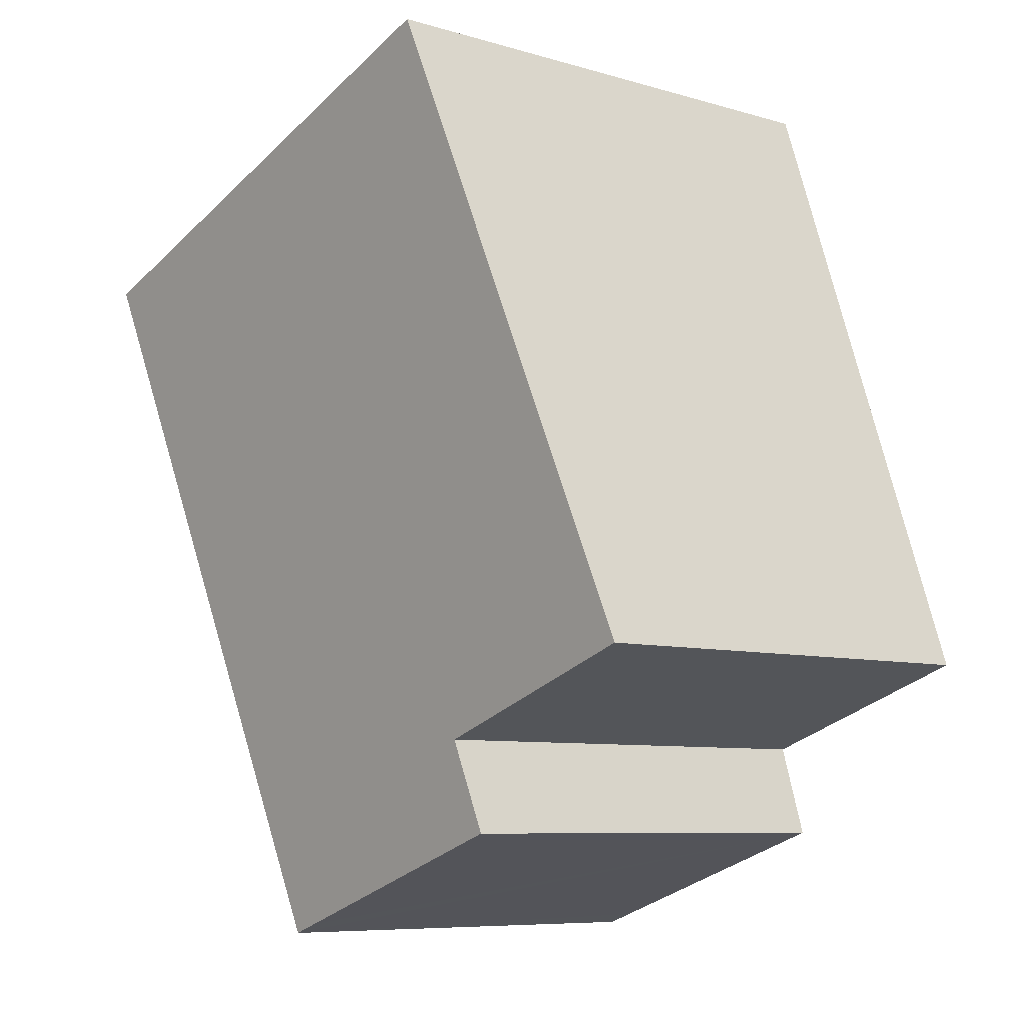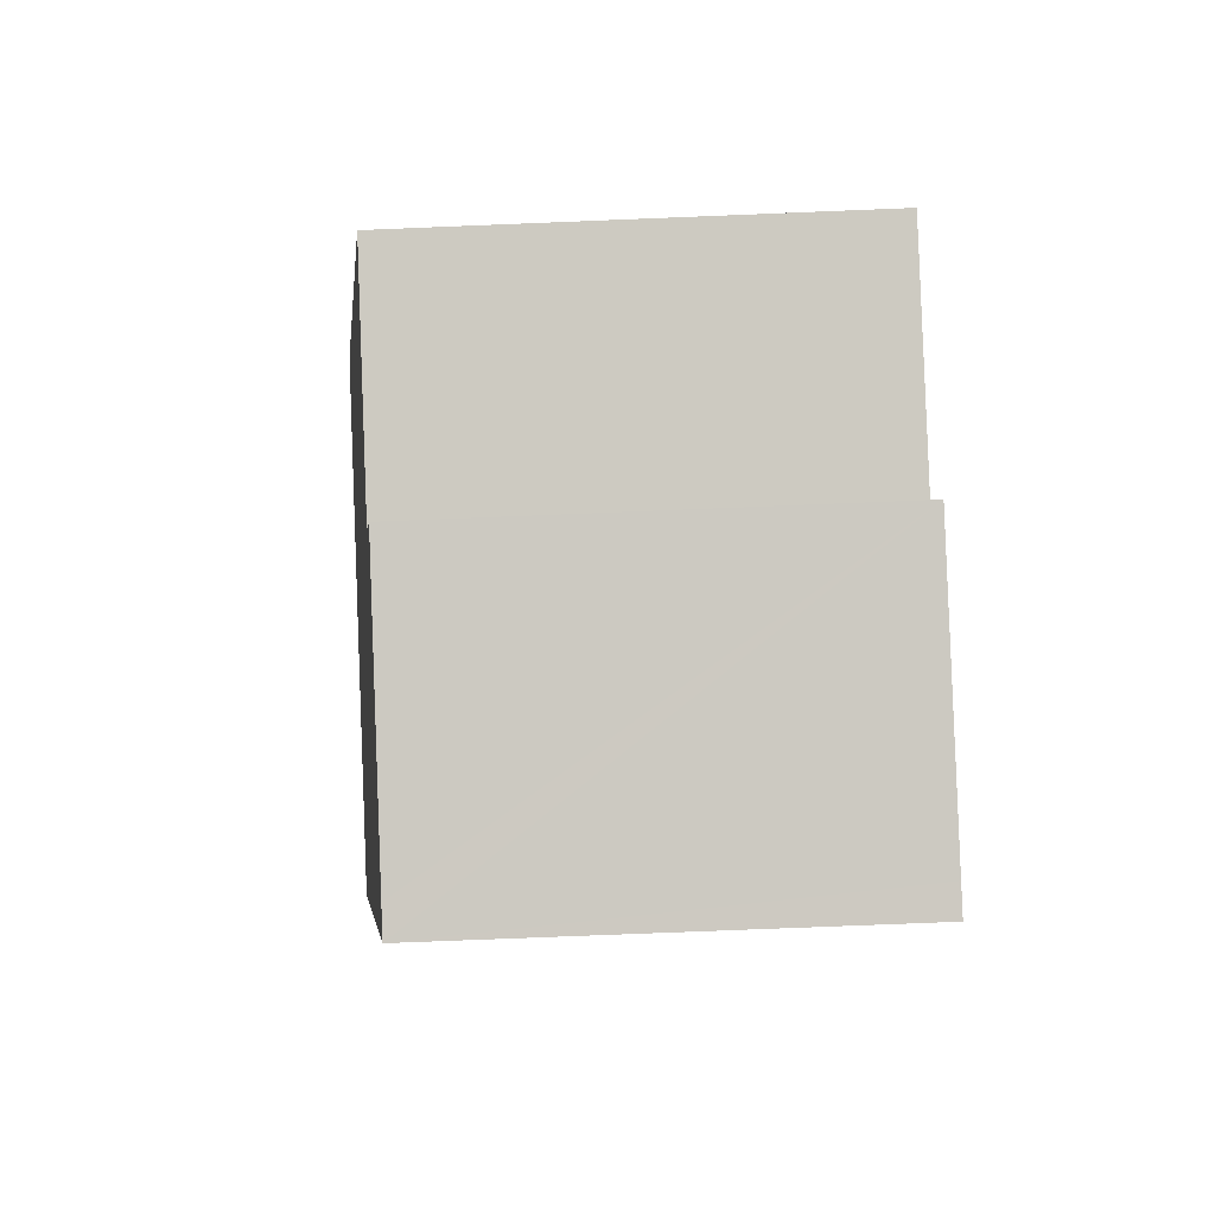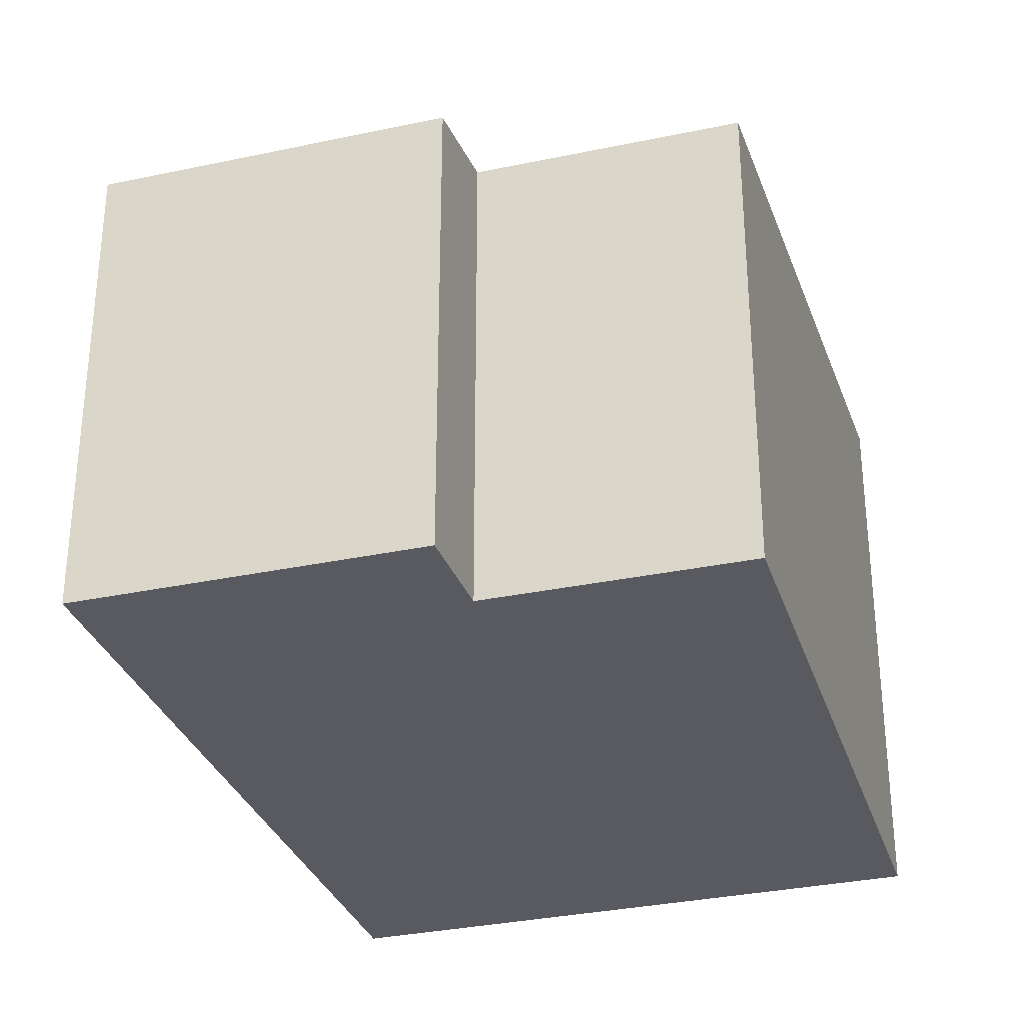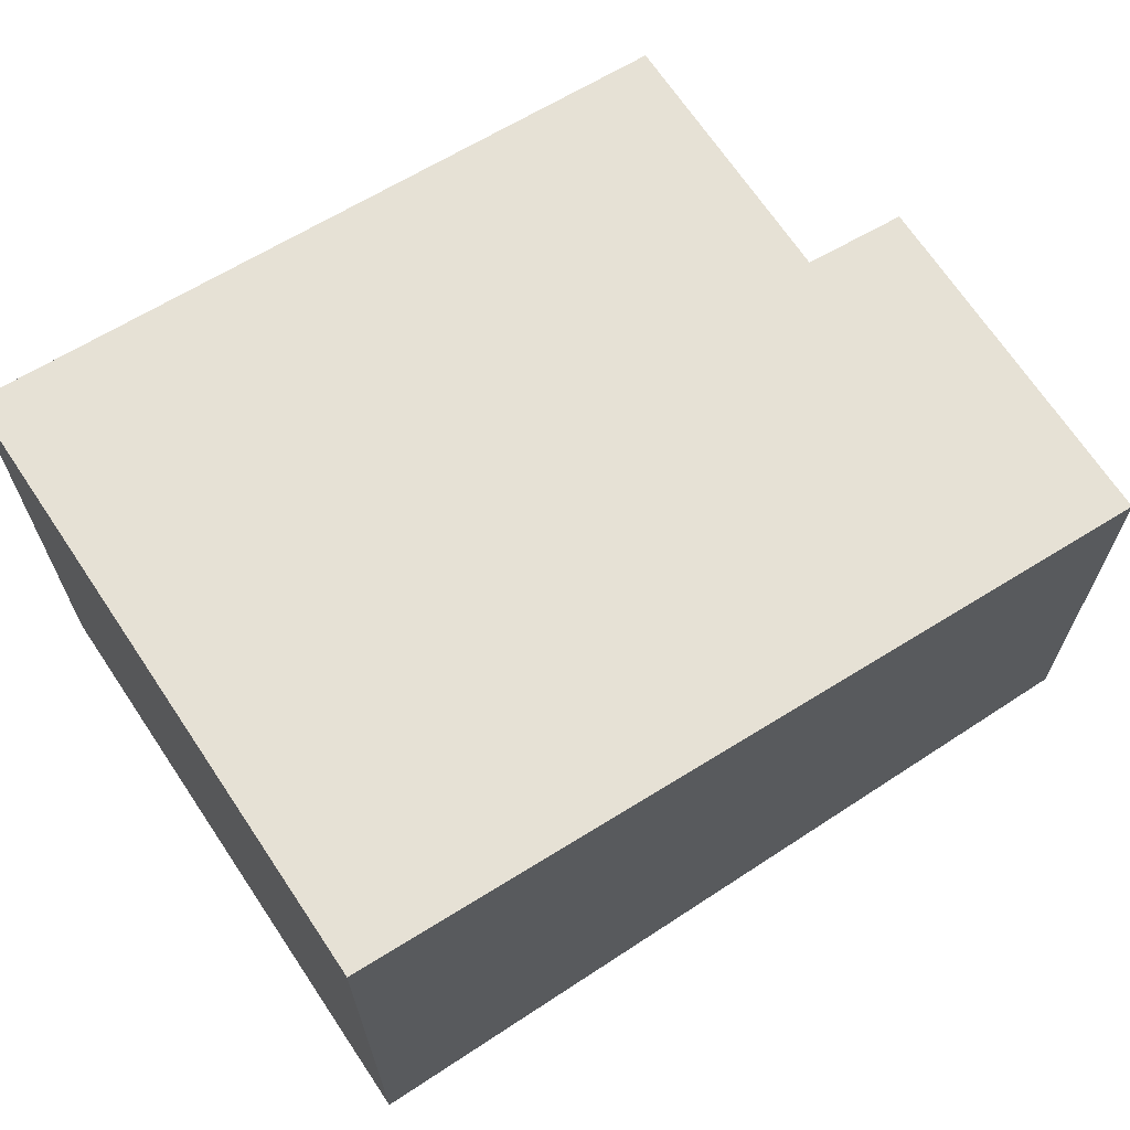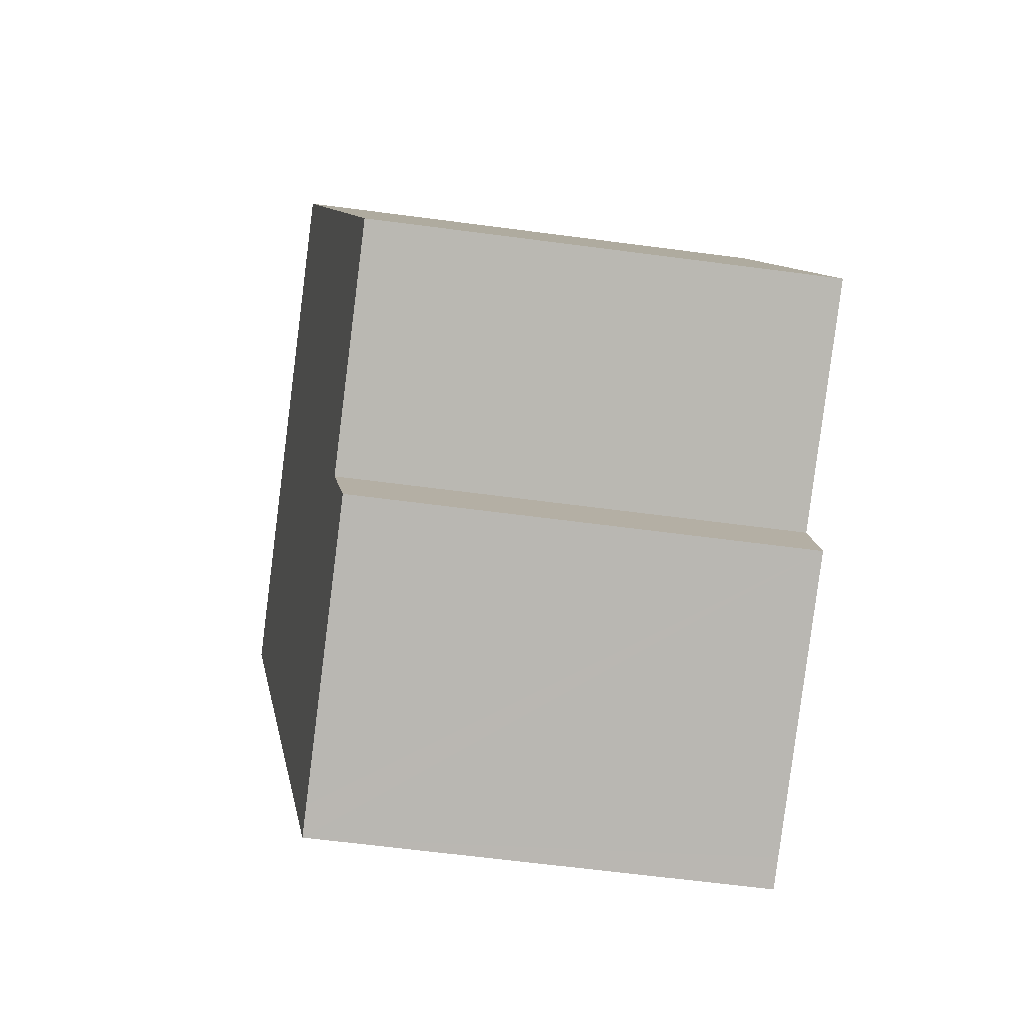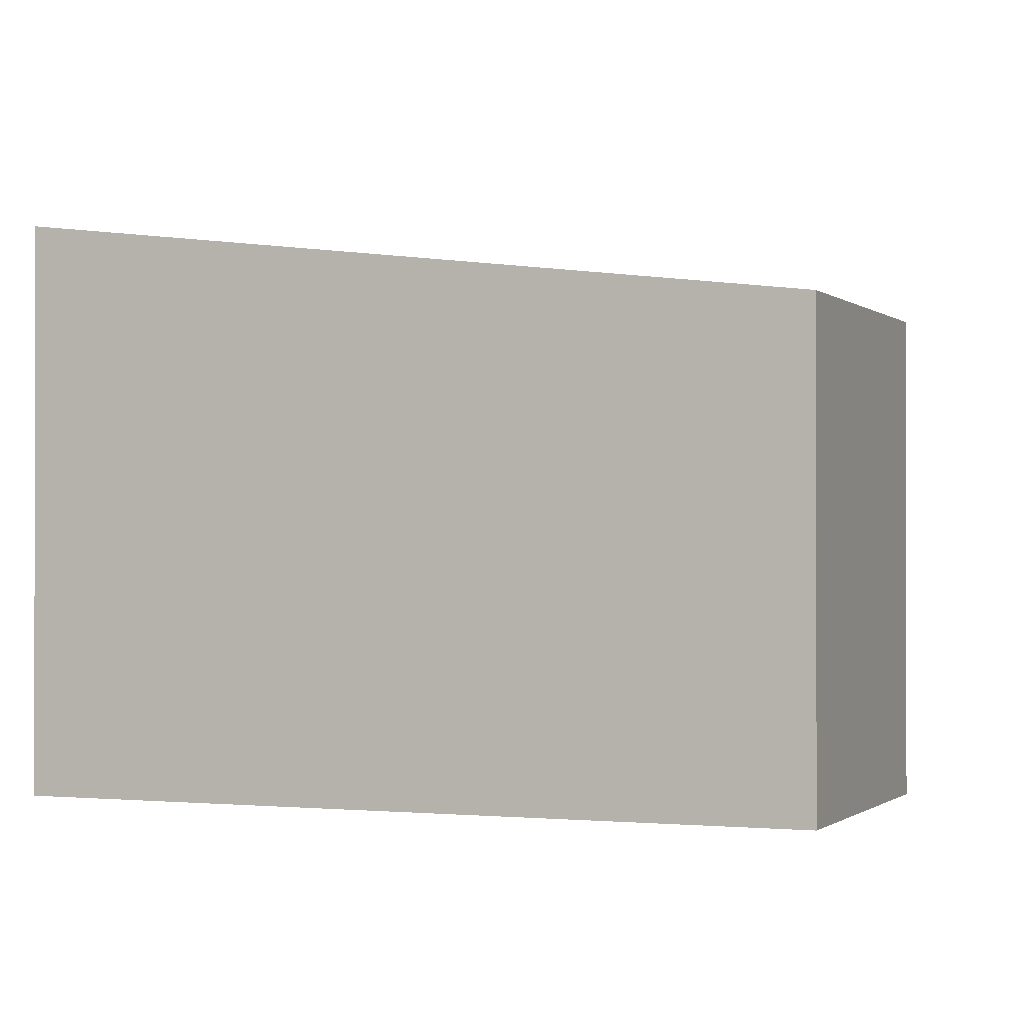
<metadata>
{"format":"obj","ext":"obj","renderer":"f3d","projection":"perspective","resolution":1024,"background":"white","views":[{"elev":-7.8,"azim":-129.5,"up":"+Z"},{"elev":-74.8,"azim":-87.7,"up":"+Z"},{"elev":-31.9,"azim":-144.5,"up":"+Y"},{"elev":69.0,"azim":74.9,"up":"+Y"},{"elev":-63.3,"azim":-97.6,"up":"+Z"},{"elev":-0.7,"azim":130.6,"up":"+Y"}]}
</metadata>
<code>
v  2.266 5.687 6.637
v  2.474 4.863 -0.851
v  0 4.863 2.978e-16
v  5.146 4.746 -2.818
v  5.46 4.746 -2.925
v  7.974 5.691 4.722
v  2.18 4.745 -1.812
v  2.474 5.211e-17 -0.851
v  2.18 1.11e-16 -1.812
v  2.266 -4.064e-16 6.637
v  0 0 0
v  5.146 1.726e-16 -2.818
v  5.46 1.791e-16 -2.925
v  7.974 -2.891e-16 4.722
g defaultobject
f 1 2 3
f 2 1 4
f 4 1 5
f 5 1 6
f 4 7 2
f 7 8 2
f 8 7 9
f 3 10 1
f 10 3 11
f 8 3 2
f 3 8 11
f 4 9 7
f 9 4 5
f 9 5 12
f 12 5 13
f 1 14 6
f 14 1 10
f 14 5 6
f 5 14 13
f 11 14 10
f 14 11 8
f 14 8 9
f 14 9 12
f 14 12 13

</code>
